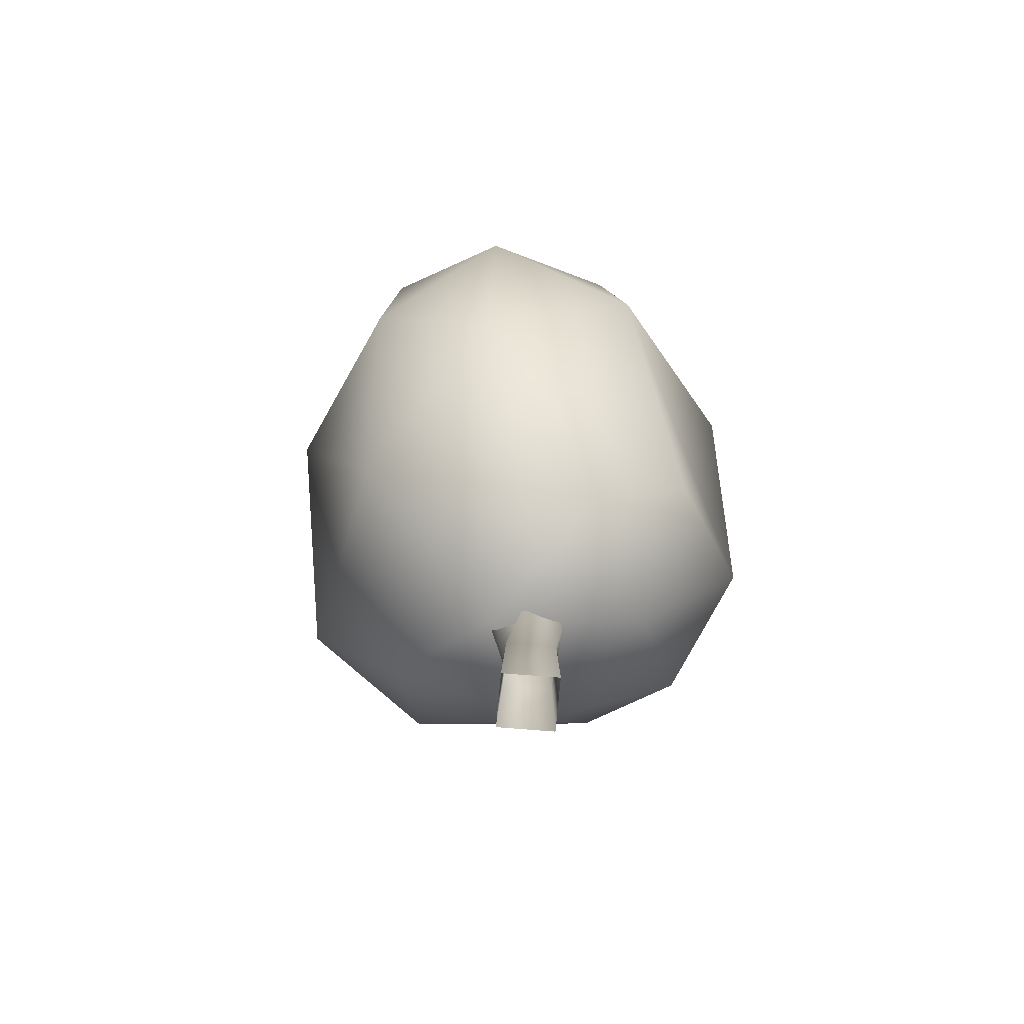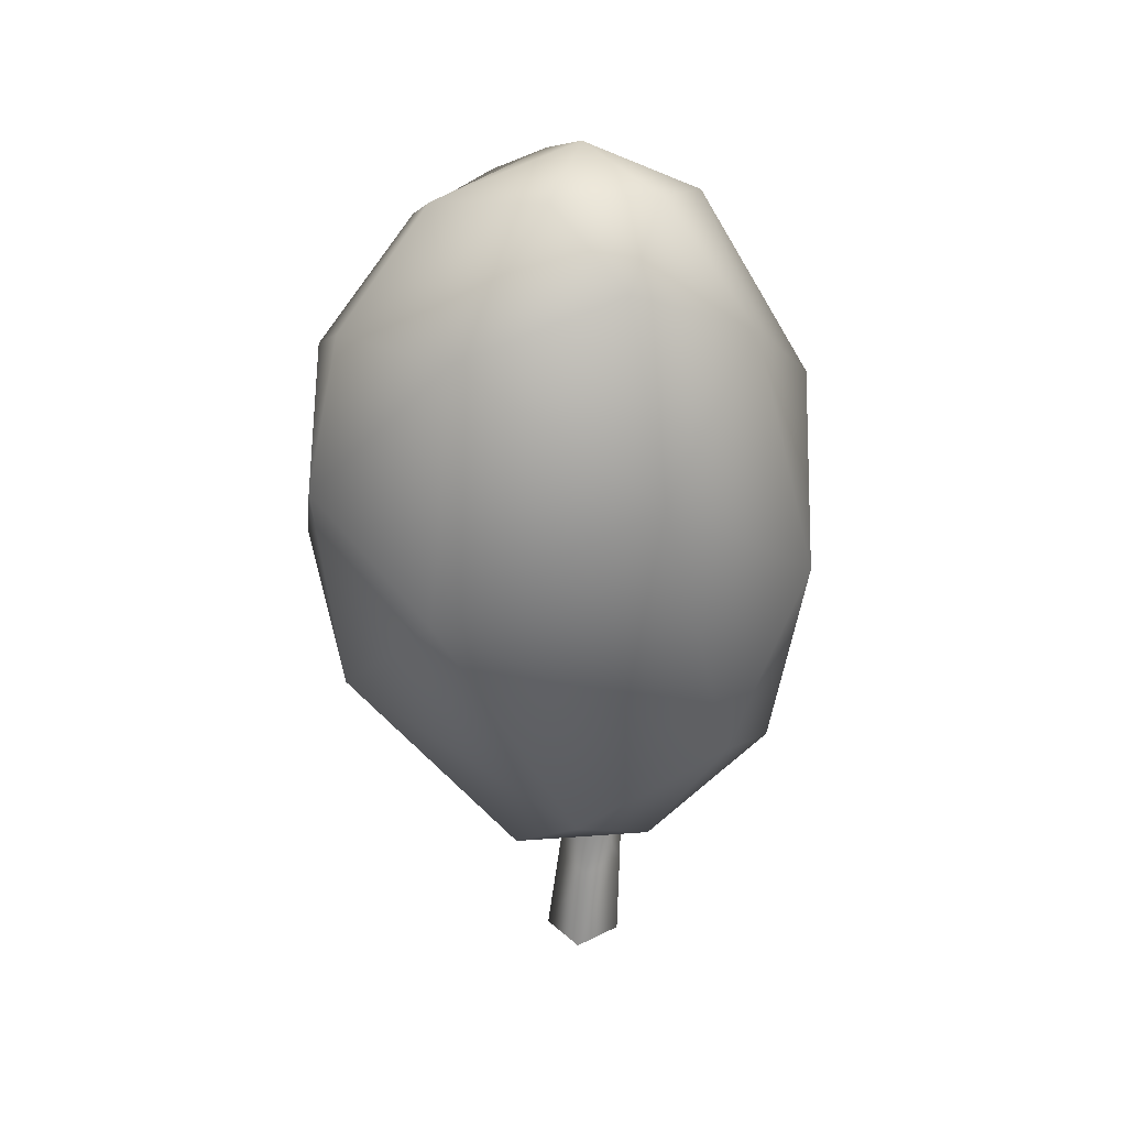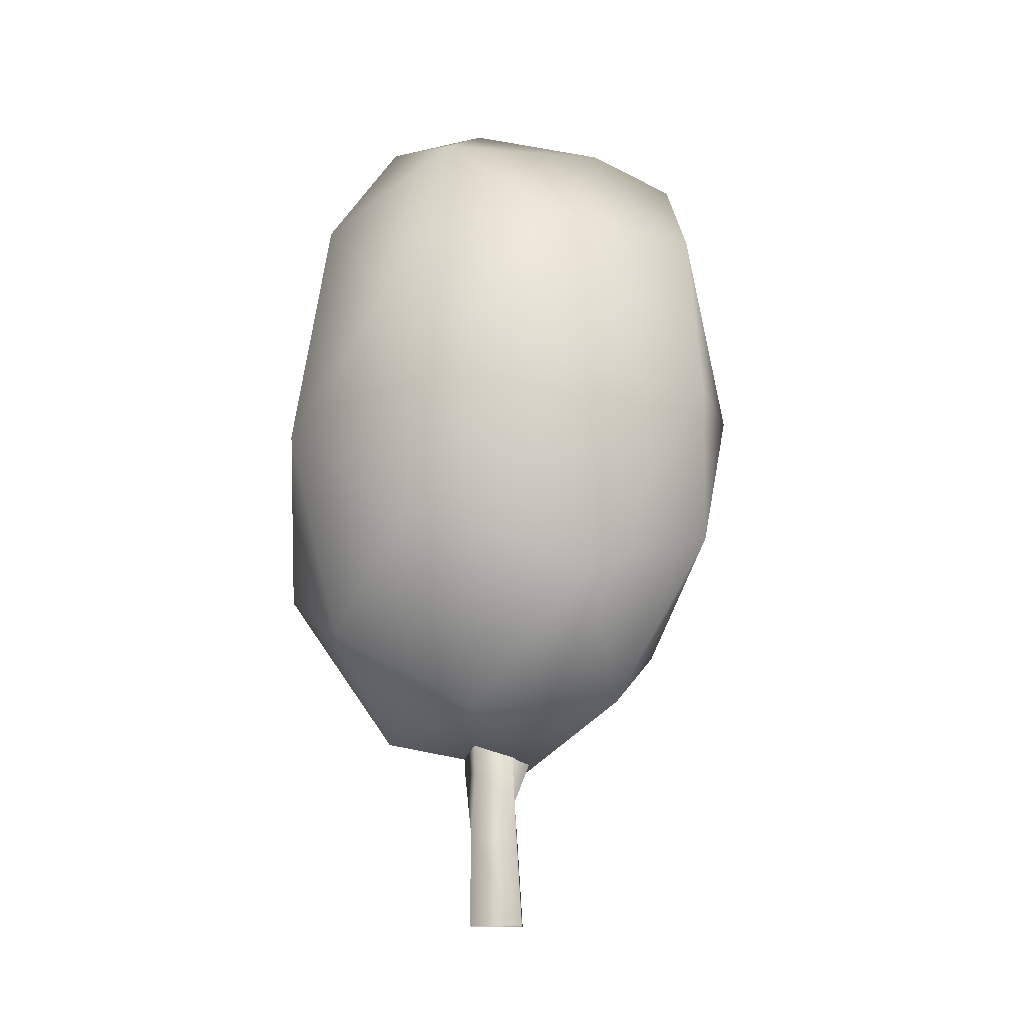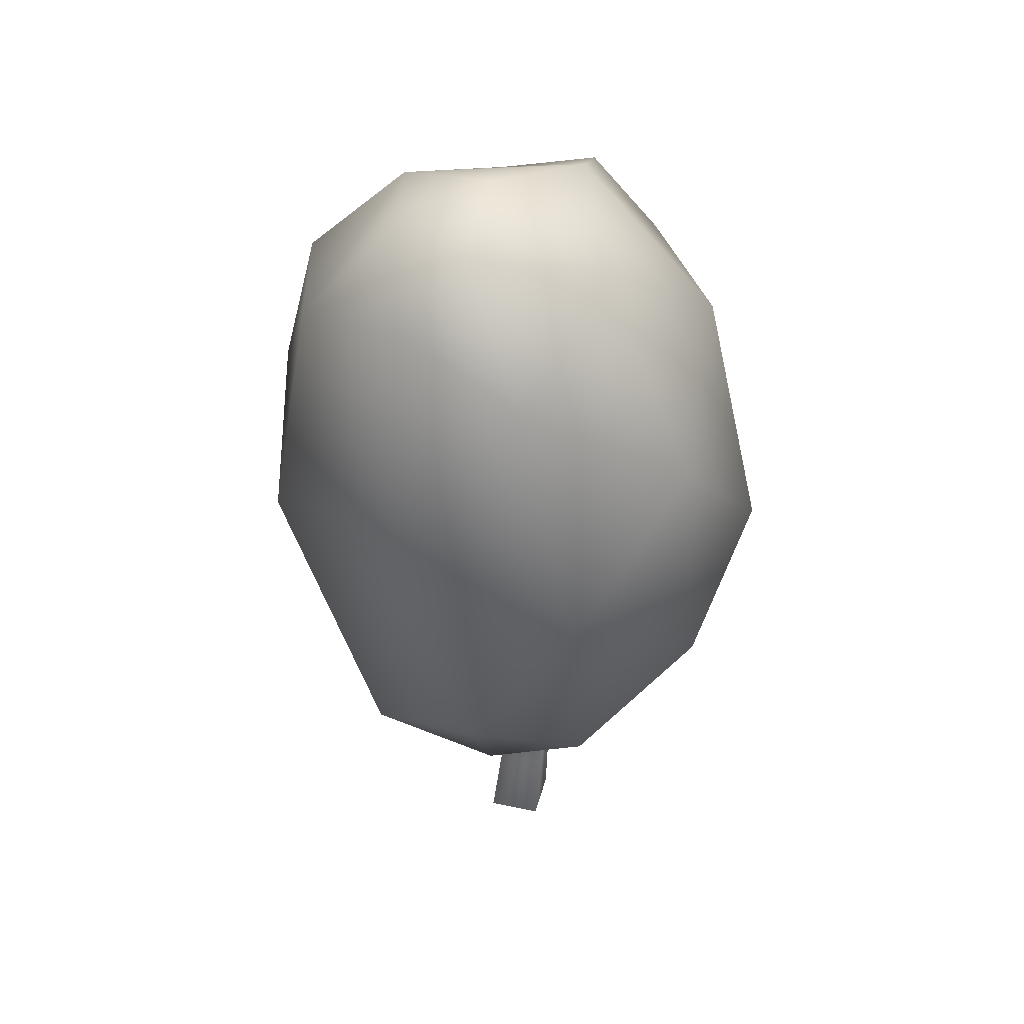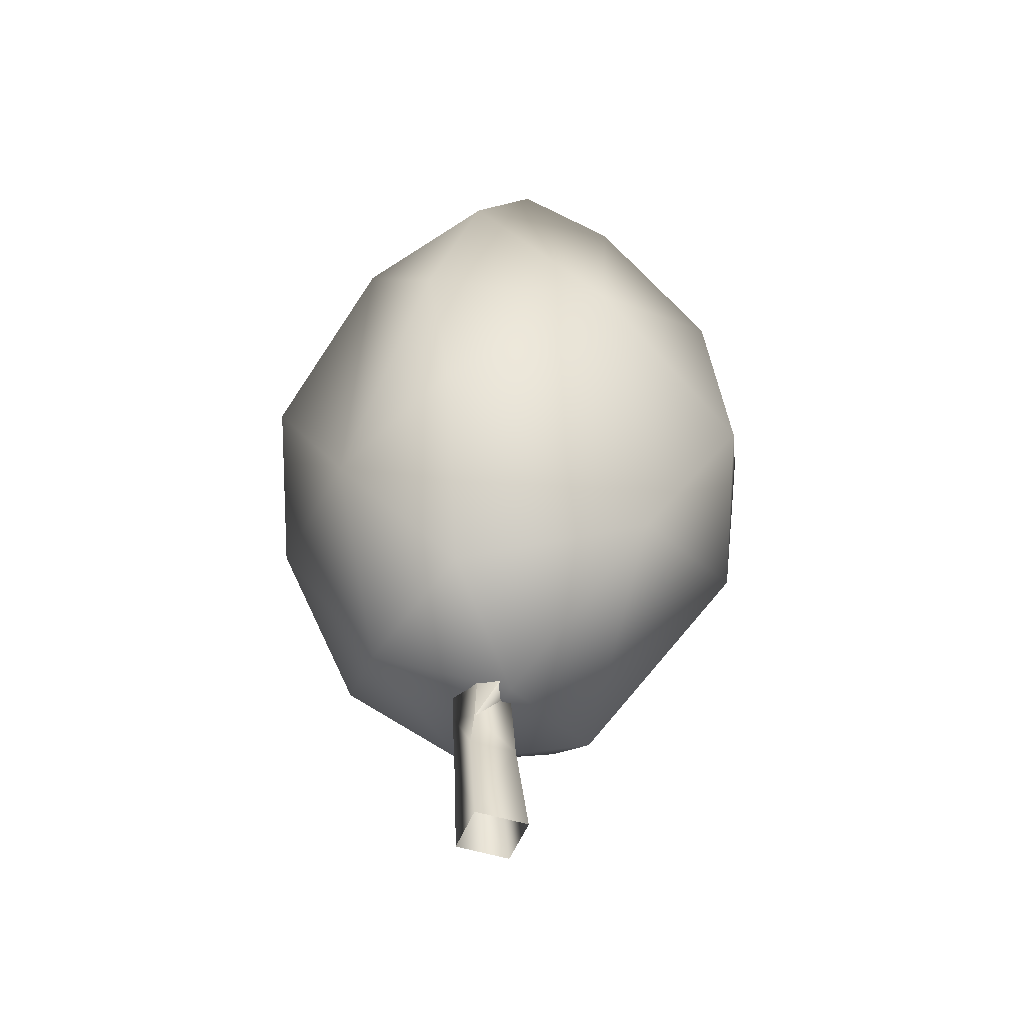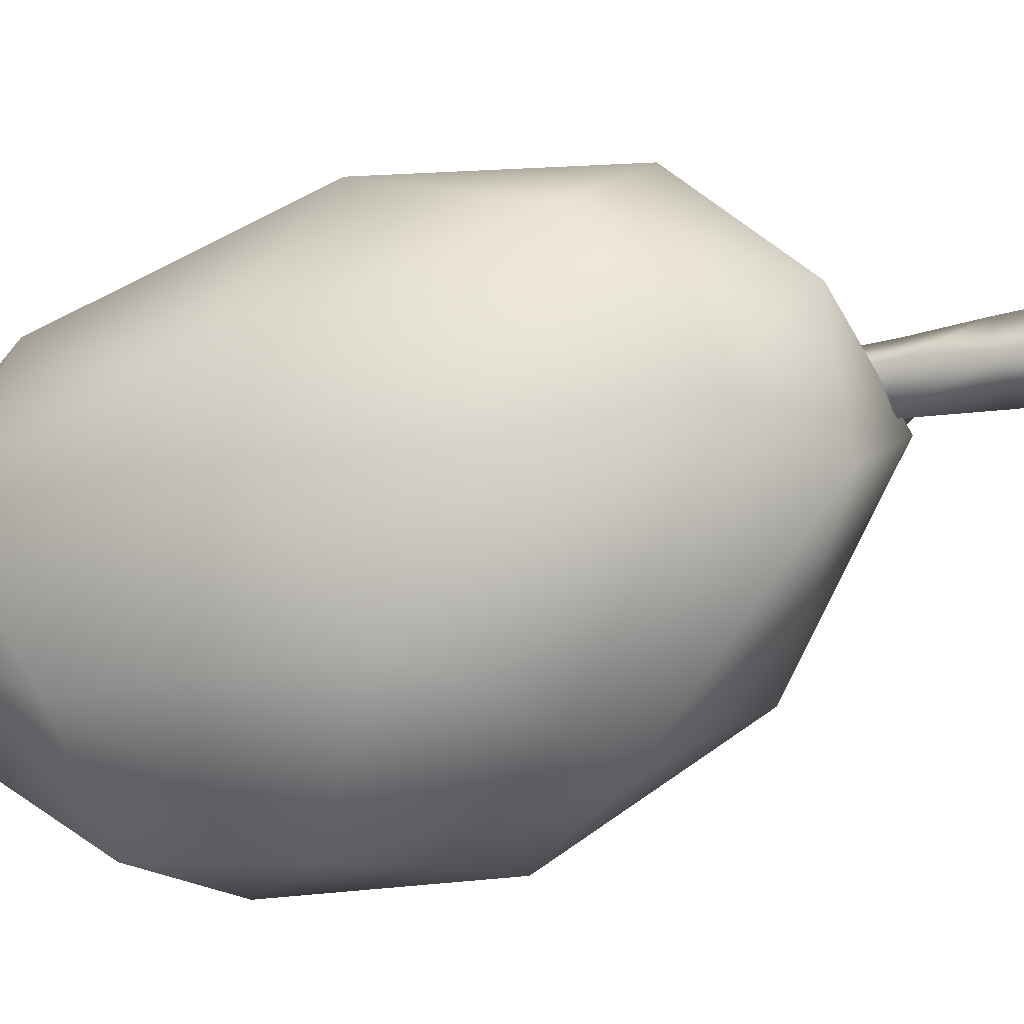
<metadata>
{"format":"obj","ext":"obj","renderer":"f3d","projection":"perspective","resolution":1024,"background":"white","views":[{"elev":-69.6,"azim":176.9,"up":"+Y"},{"elev":28.6,"azim":-125.4,"up":"+Y"},{"elev":-13.4,"azim":3.2,"up":"+Y"},{"elev":41.7,"azim":-73.8,"up":"+Y"},{"elev":-48.7,"azim":71.7,"up":"+Y"},{"elev":-47.3,"azim":-73.2,"up":"+Z"}]}
</metadata>
<code>
o mAppleTree2.obj
v -0.1675 0.2219 0.01198
v -0.3104 0.429 0.02576
v 0.03145 0.1828 0.004516
v -0.08325 0.2247 -0.1486
v -0.2178 0.3208 -0.1442
v -0.2275 0.3569 0.1663
v -0.03372 0.2495 0.1814
v 0.2136 0.367 -0.1309
v -0.3058 0.8079 -0.07958
v -0.2961 0.6427 0.1667
v -0.1195 0.4965 0.3018
v 0.06203 0.4675 -0.3191
v 0.2162 0.6152 -0.2792
v -0.121 0.9712 -0.2587
v -0.1394 0.8328 0.2814
v 0.1291 0.4273 0.2826
v 0.1612 0.2667 0.1239
v 0.05242 0.7619 -0.3621
v 0.3274 0.7094 -0.03892
v 0.05378 0.962 -0.3102
v -0.1719 1.137 0.006512
v 0.2865 0.4845 0.1788
v 0.1978 0.8879 -0.2568
v -0.1225 1.14 -0.1195
v 0.05824 1.1 -0.1704
v 0.1001 0.9344 0.2557
v 0.2869 0.6917 0.2105
v -0.04318 1.175 -0.01456
v -0.07764 1.092 0.1443
v 0.2705 0.9354 0.1351
v 0.1377 1.105 0.06087
v 0.2453 1.049 0.04755
v 0.2387 1.015 -0.08367
v -0.2357 1.055 -0.08357
v -0.2572 0.9775 0.09195
v -0.005641 0.6742 0.3525
v -0.1454 0.6448 -0.3112
v 0.02492 -0.03557 0.04997
v -0.04745 -0.03557 0.05208
v -0.04956 -0.03557 -0.02029
v 0.02281 -0.03557 -0.0224
v -0.04527 0.0876 0.05714
v 0.01769 0.0876 0.0553
v -0.04711 0.0876 -0.005832
v 0.01586 0.0876 -0.007668
v 0.003881 0.3885 0.04371
v -0.04832 0.3885 0.06237
v -0.06699 0.3885 0.01016
v -0.01478 0.3885 -0.008497
v 0.01531 0.1353 0.04972
v -0.03894 0.1759 0.06361
v -0.0576 0.1759 0.01141
v -0.006917 0.2104 -0.007456
v 0.01115 0.2238 0.04467
v 0.0983 0.3799 -0.07742
v 0.07351 0.3923 -0.09476
v 0.09131 0.3971 -0.05615
g mAppleTree2
f 43 50 51 42
f 44 52 53 45
f 52 48 49 53
f 38 43 42 39
f 40 39 42 44
f 51 47 48 52
f 41 40 44 45
f 42 51 52 44
f 38 41 45 43
f 51 50 54 46 47
f 45 53 50 43
f 49 46 54 53
f 54 50 55 57
f 50 53 56 55
f 53 54 57 56
f 4 1 5
f 5 1 2
f 3 1 4
f 1 6 2
f 6 1 7
f 7 1 3
f 8 3 4 12
f 7 3 17
f 17 3 8
f 37 5 2 9
f 9 2 10
f 2 6 10
f 11 6 7
f 10 6 11
f 14 37 9
f 12 13 8
f 37 14 18
f 15 10 11
f 15 35 10
f 11 36 15
f 8 19 22 17
f 8 13 19
f 23 13 18
f 18 14 20
f 20 23 18
f 13 23 19
f 14 25 20
f 35 15 29
f 26 15 36
f 16 27 26 36
f 16 22 27
f 27 22 19
f 23 20 25
f 29 15 26
f 26 27 30
f 27 19 30
f 23 33 19
f 33 23 25
f 29 31 28
f 31 29 26
f 26 30 31
f 30 19 33 32
f 31 33 25
f 32 31 30
f 31 32 33
f 14 24 25
f 34 24 14
f 14 9 34
f 35 34 9
f 10 35 9
f 35 29 21
f 29 28 21
f 24 21 28
f 25 24 28
f 21 34 35
f 34 21 24
f 7 16 11
f 16 7 17
f 36 11 16
f 17 22 16
f 12 4 5 37
f 37 18 12
f 13 12 18
f 31 25 28

</code>
